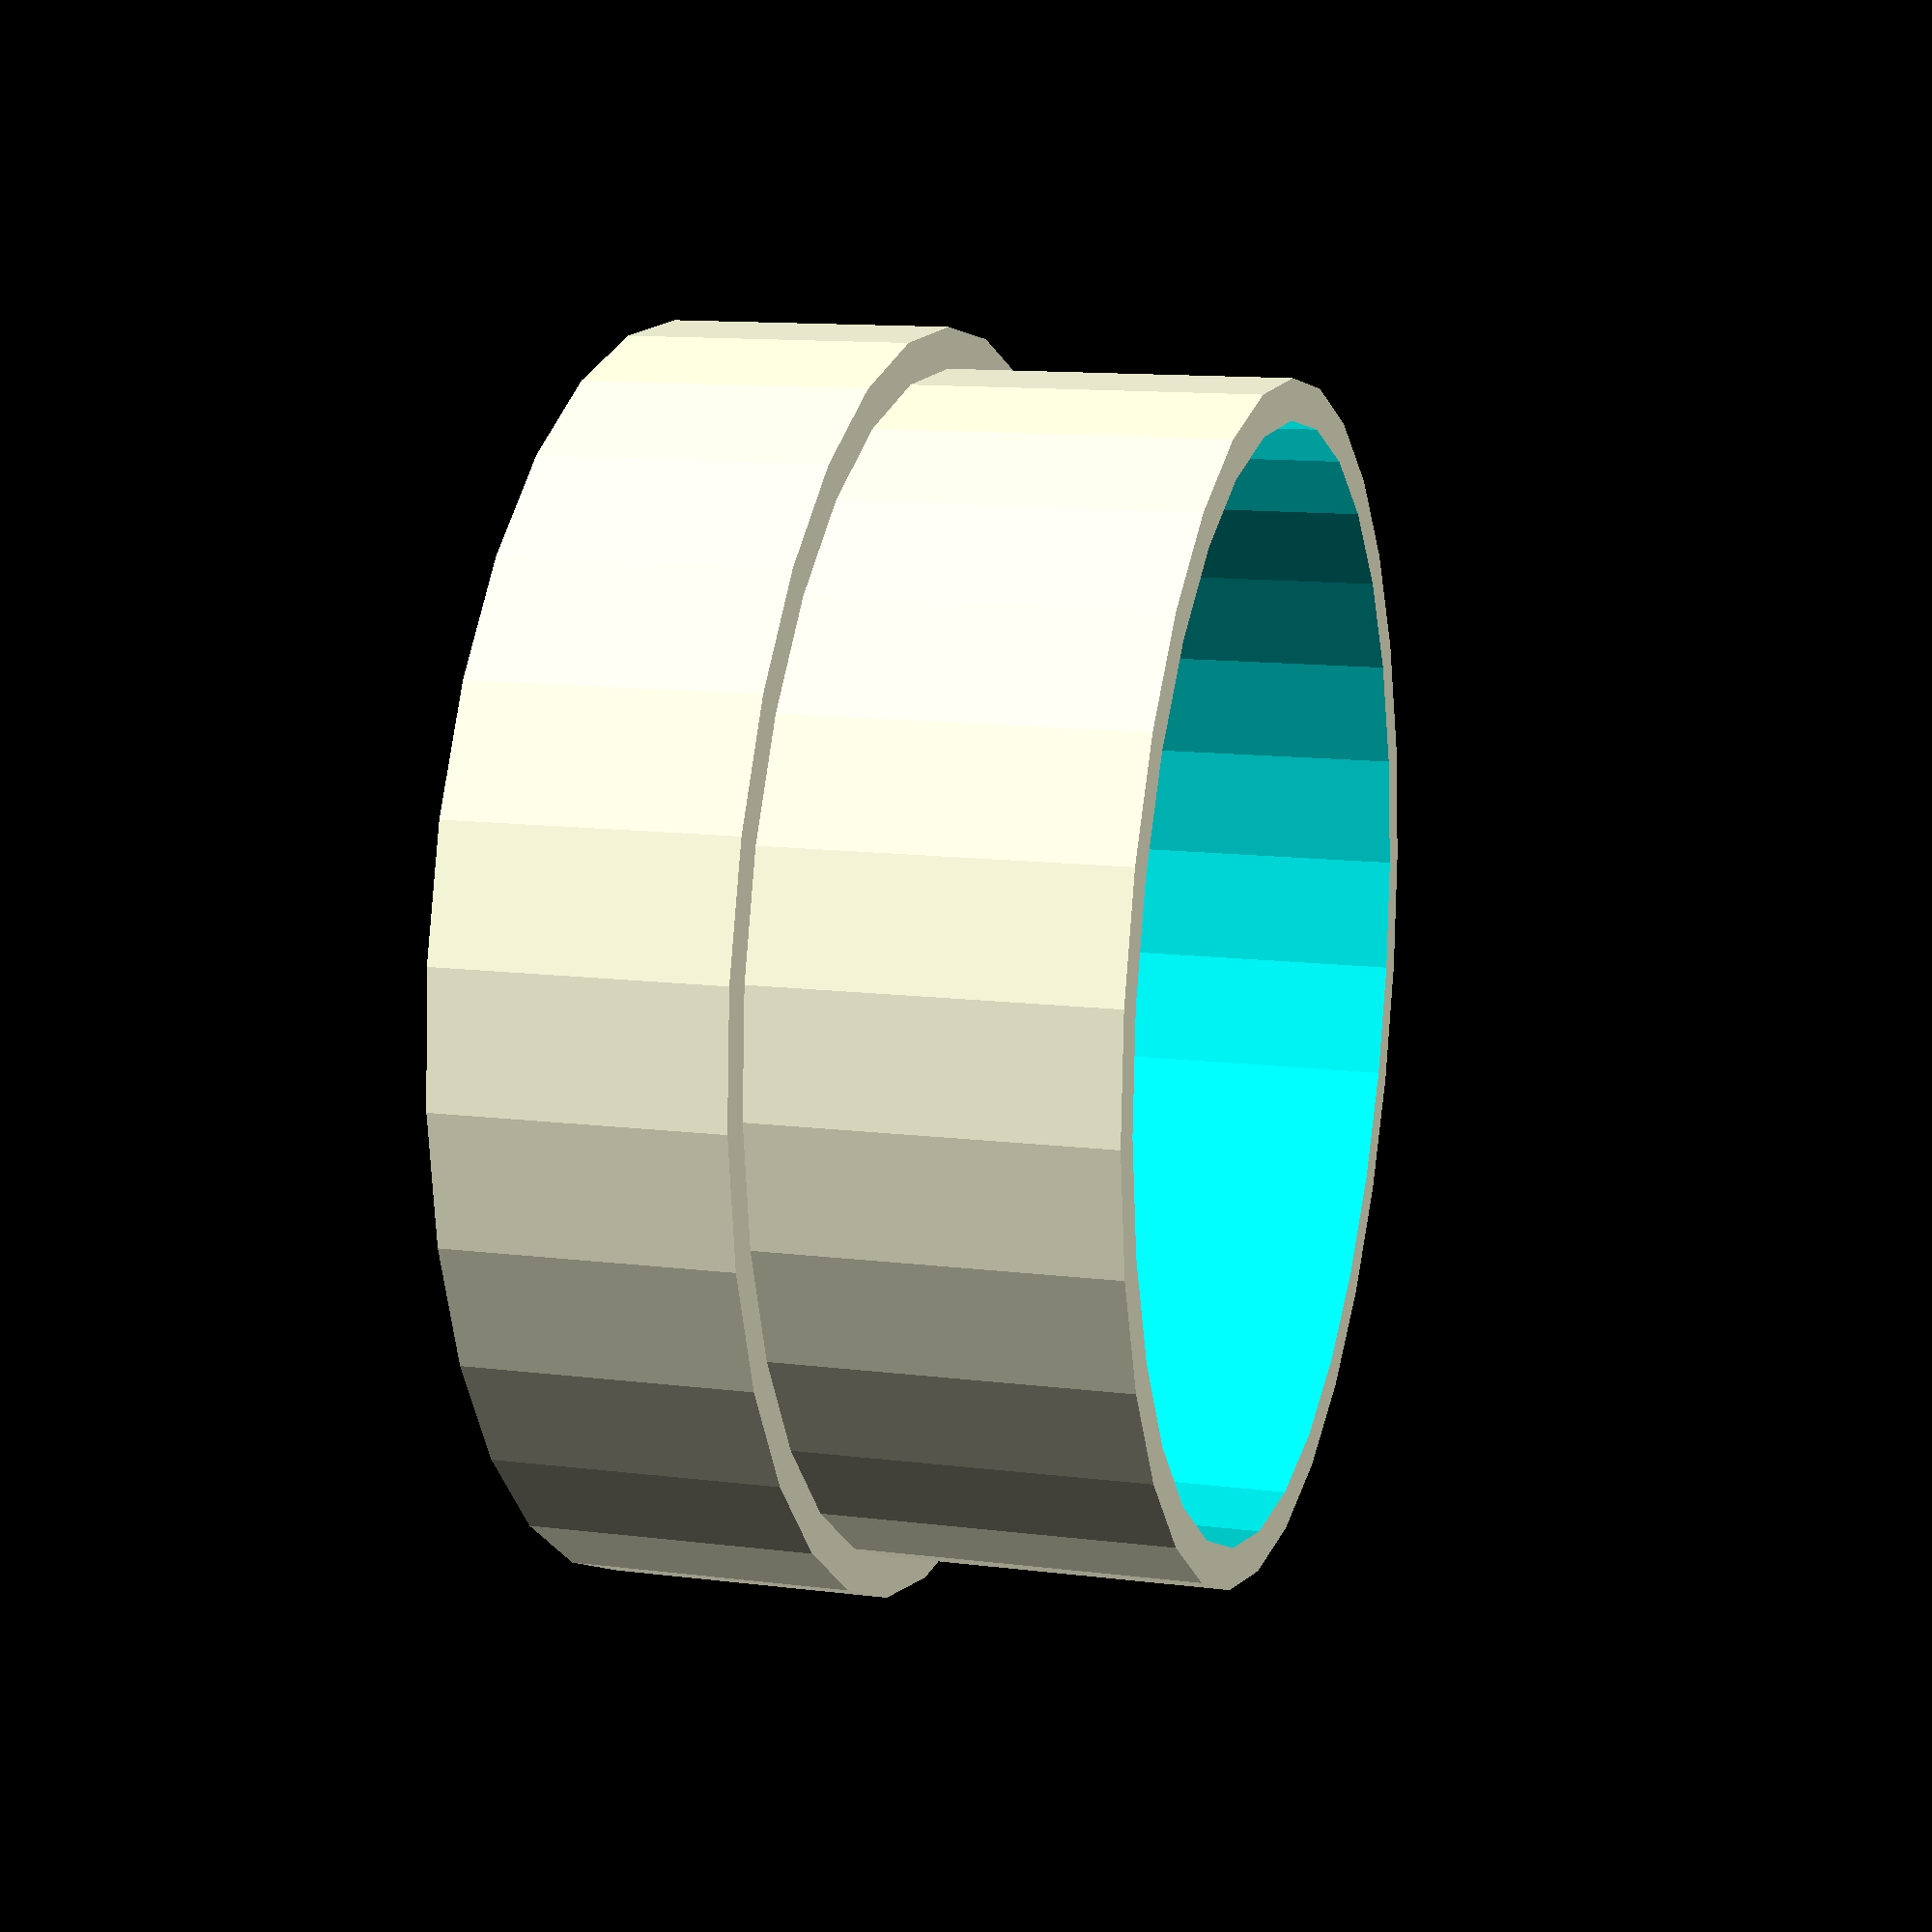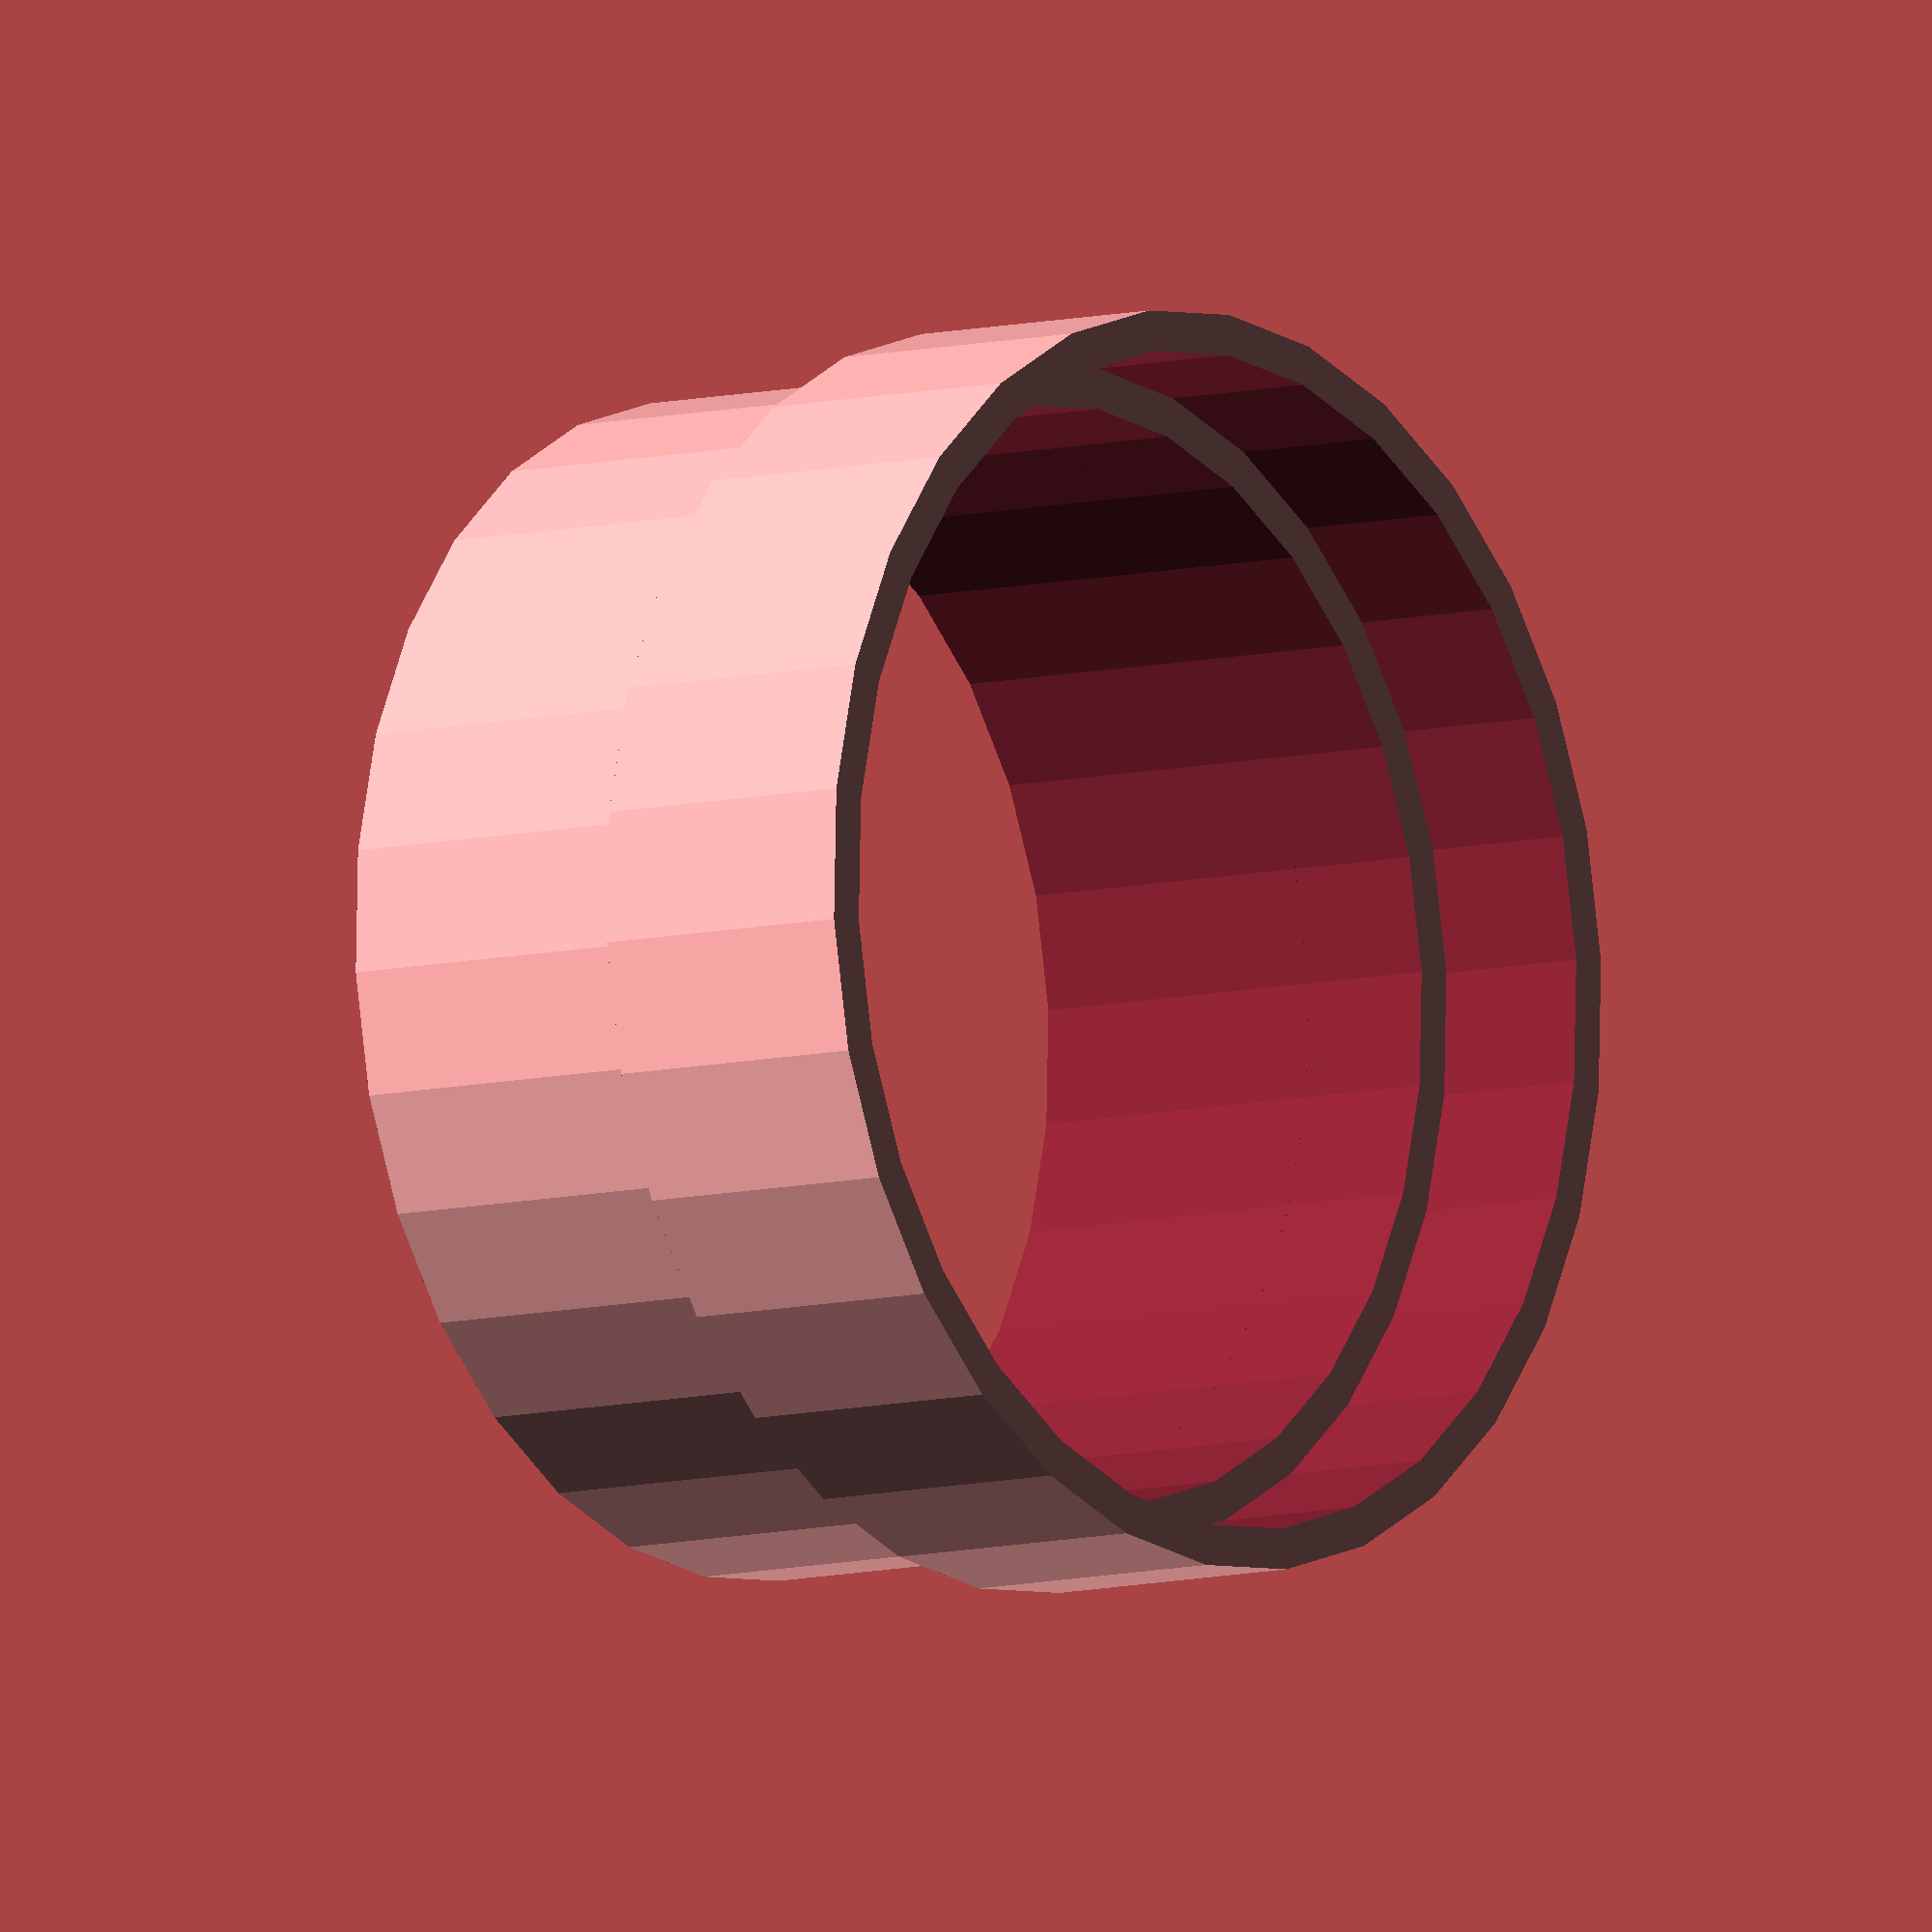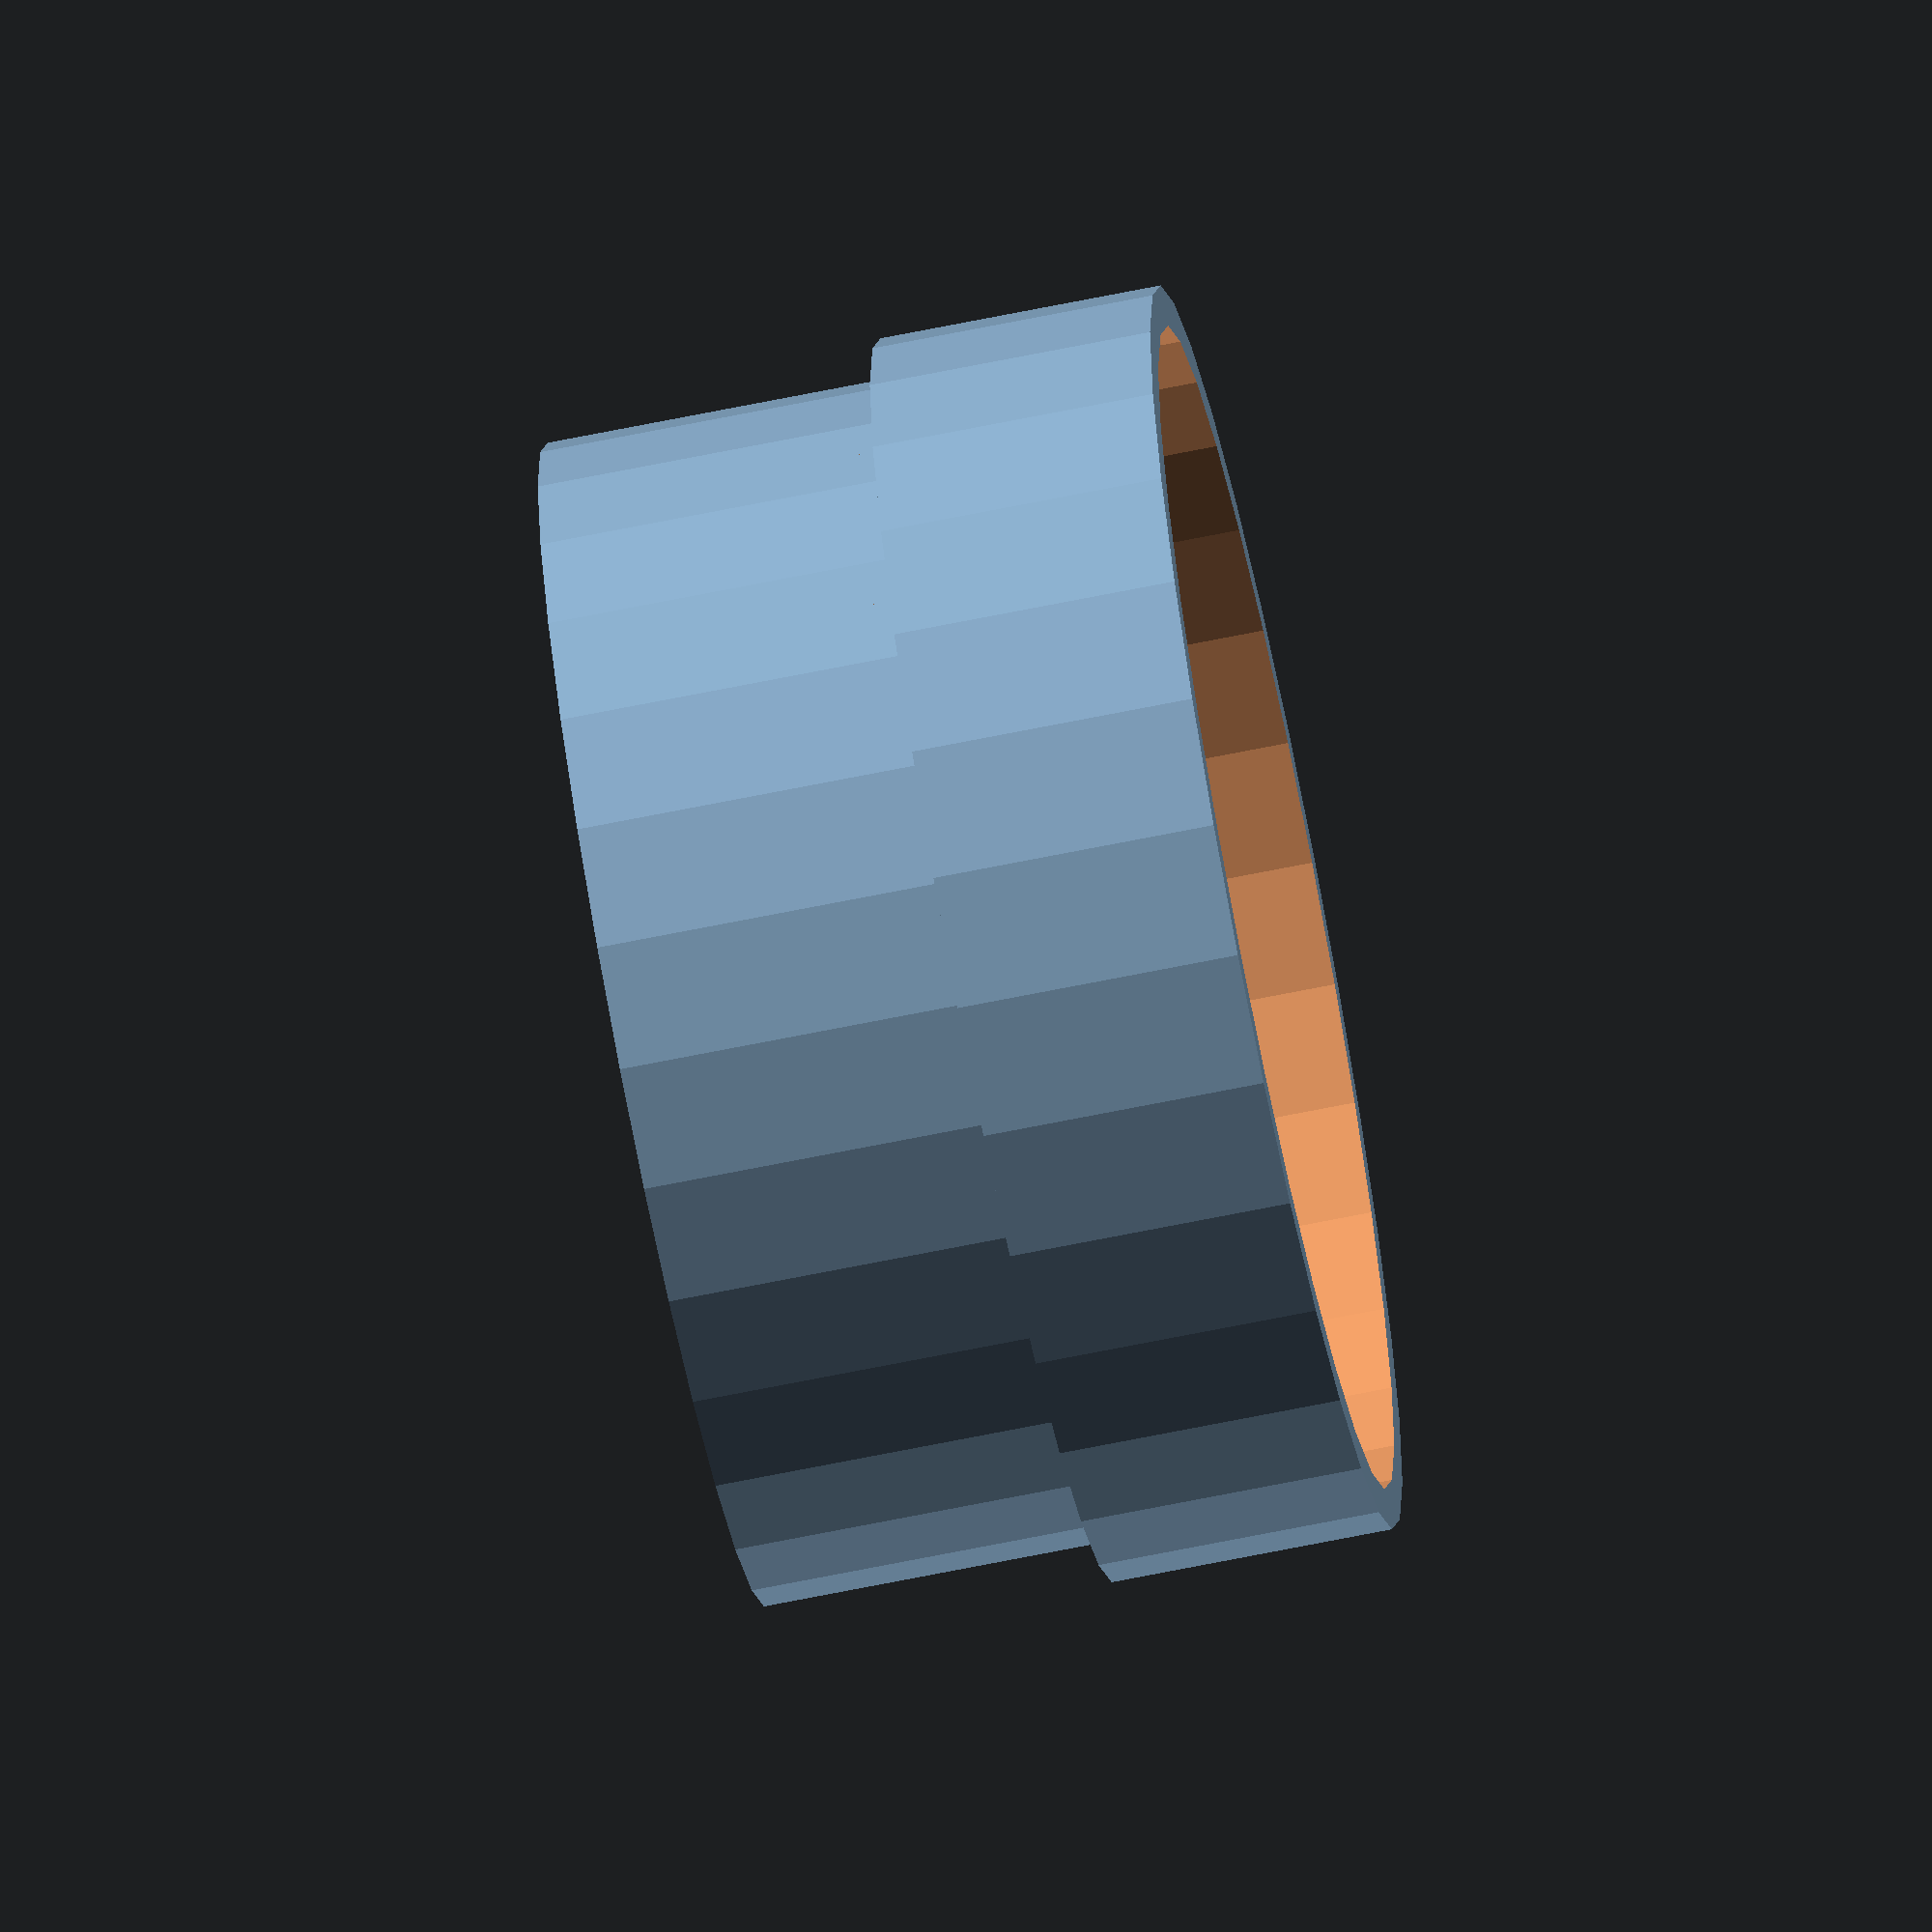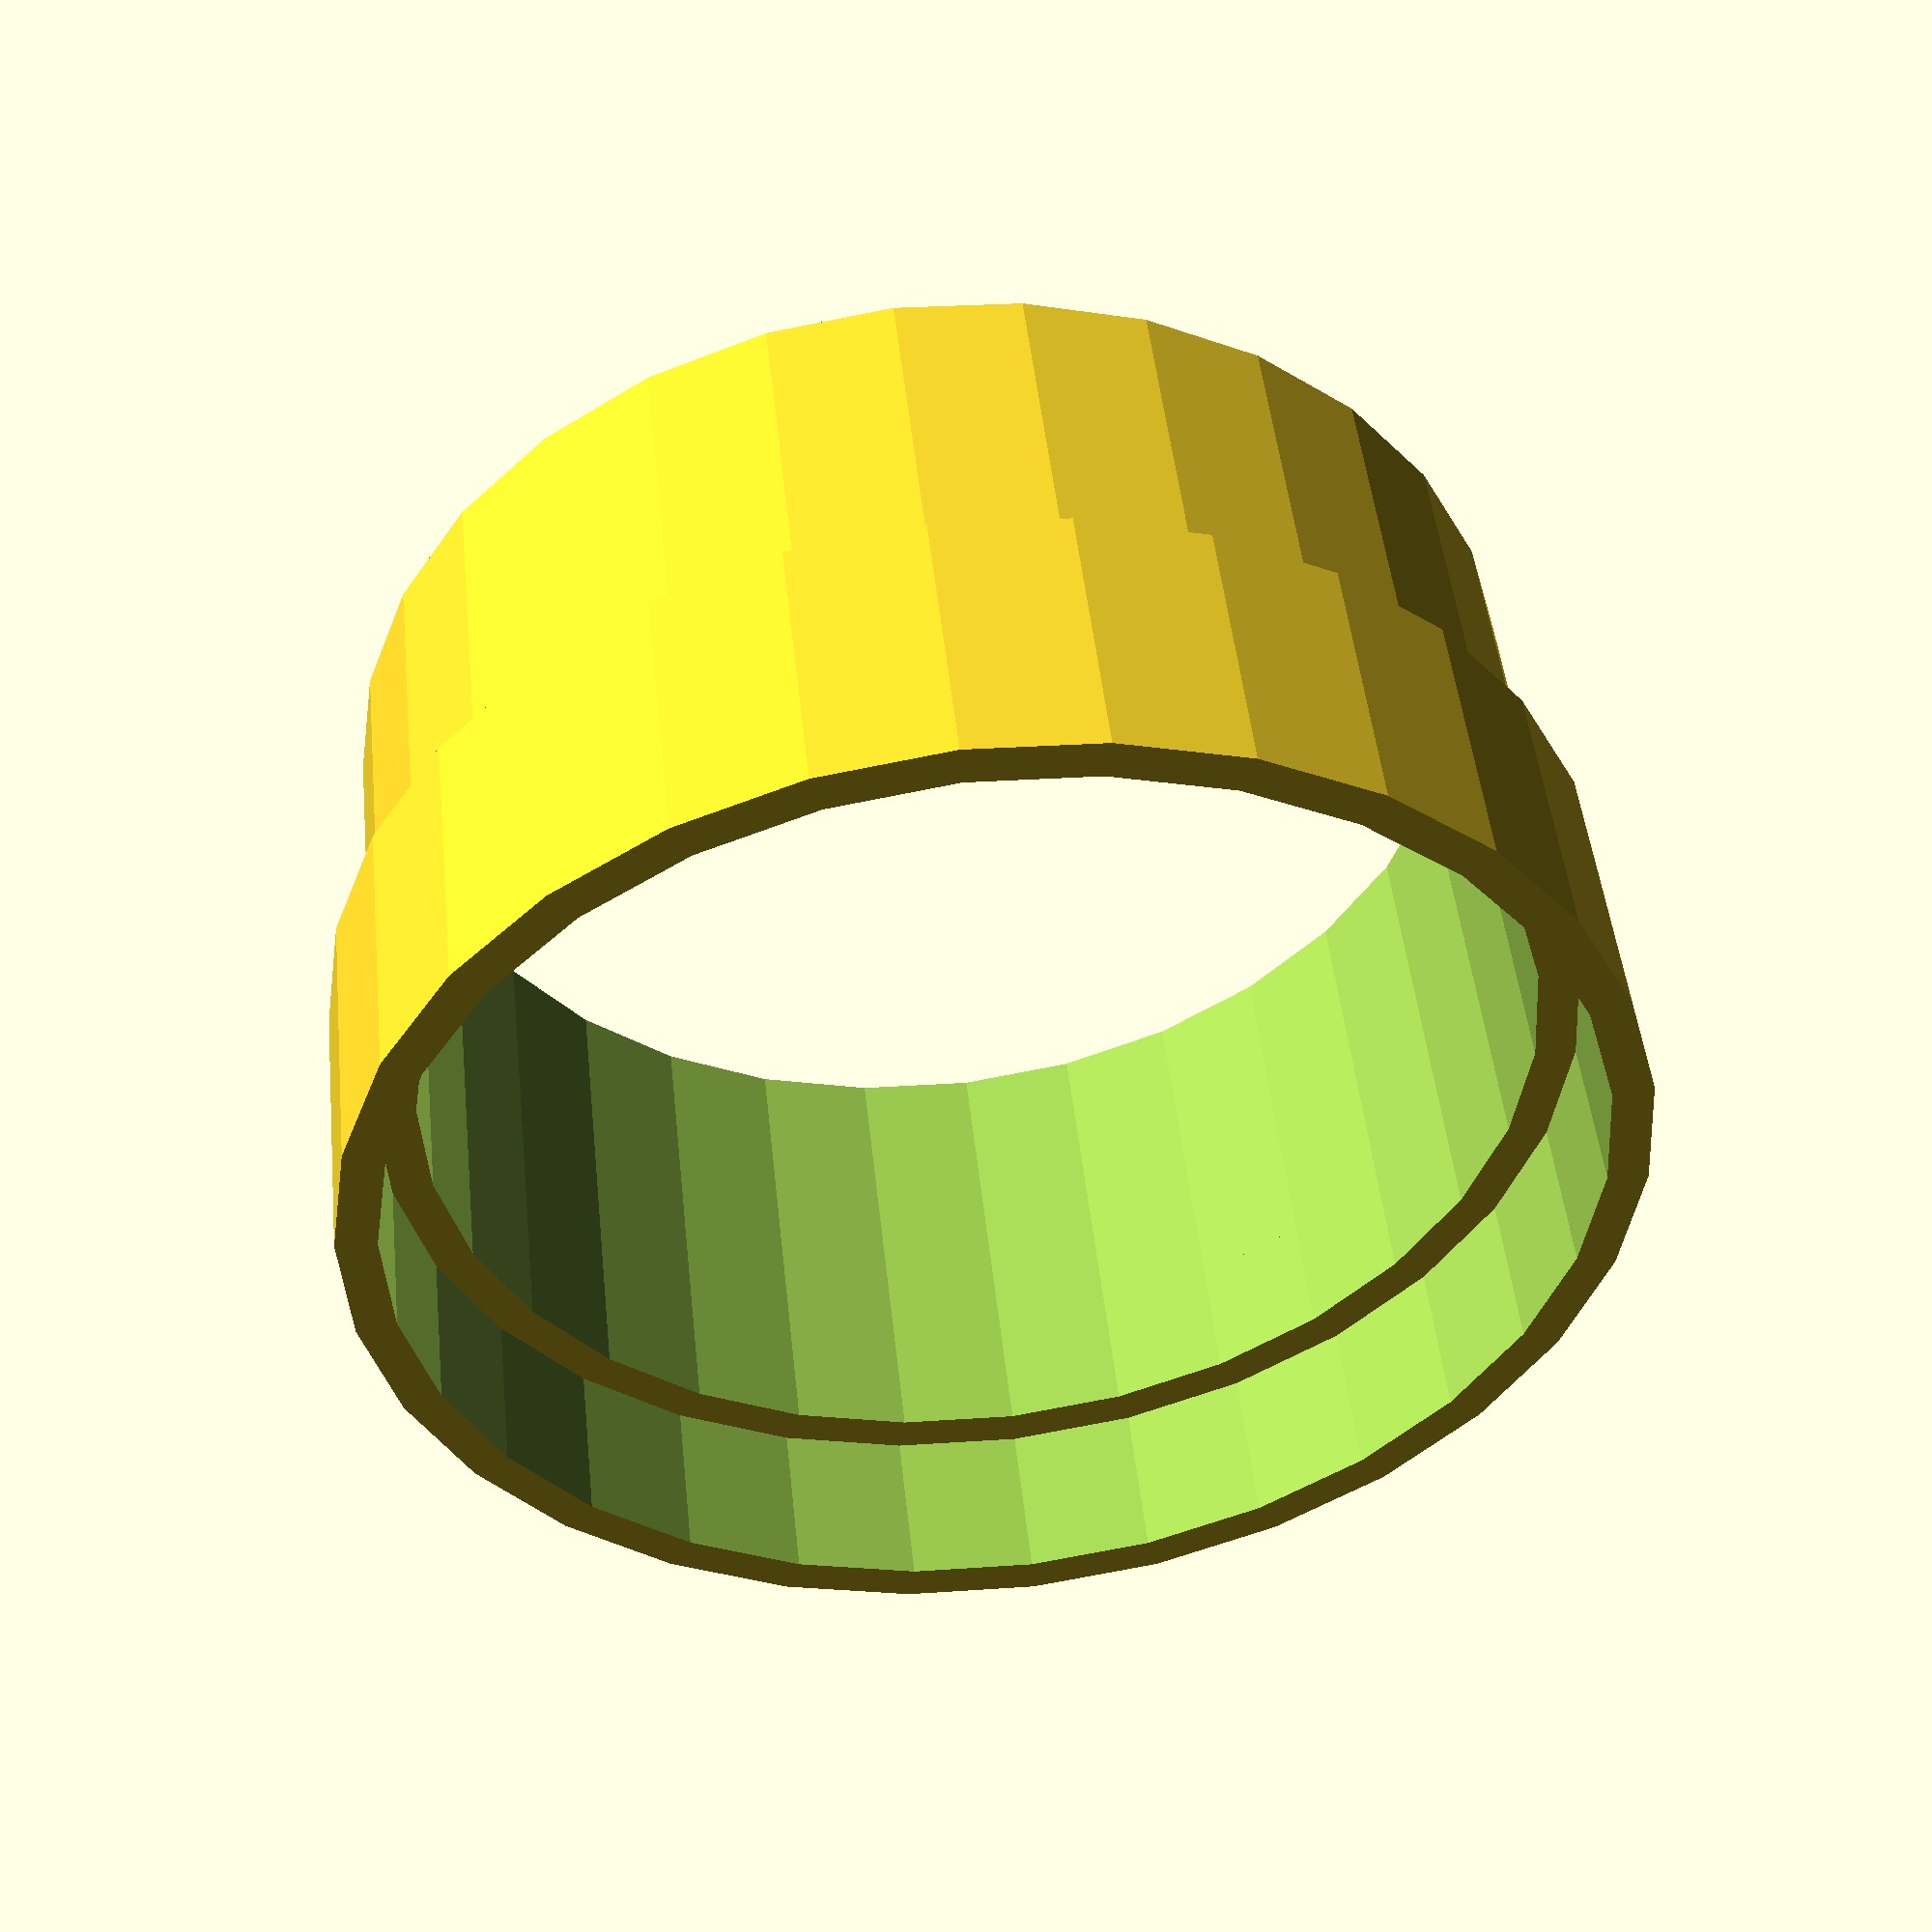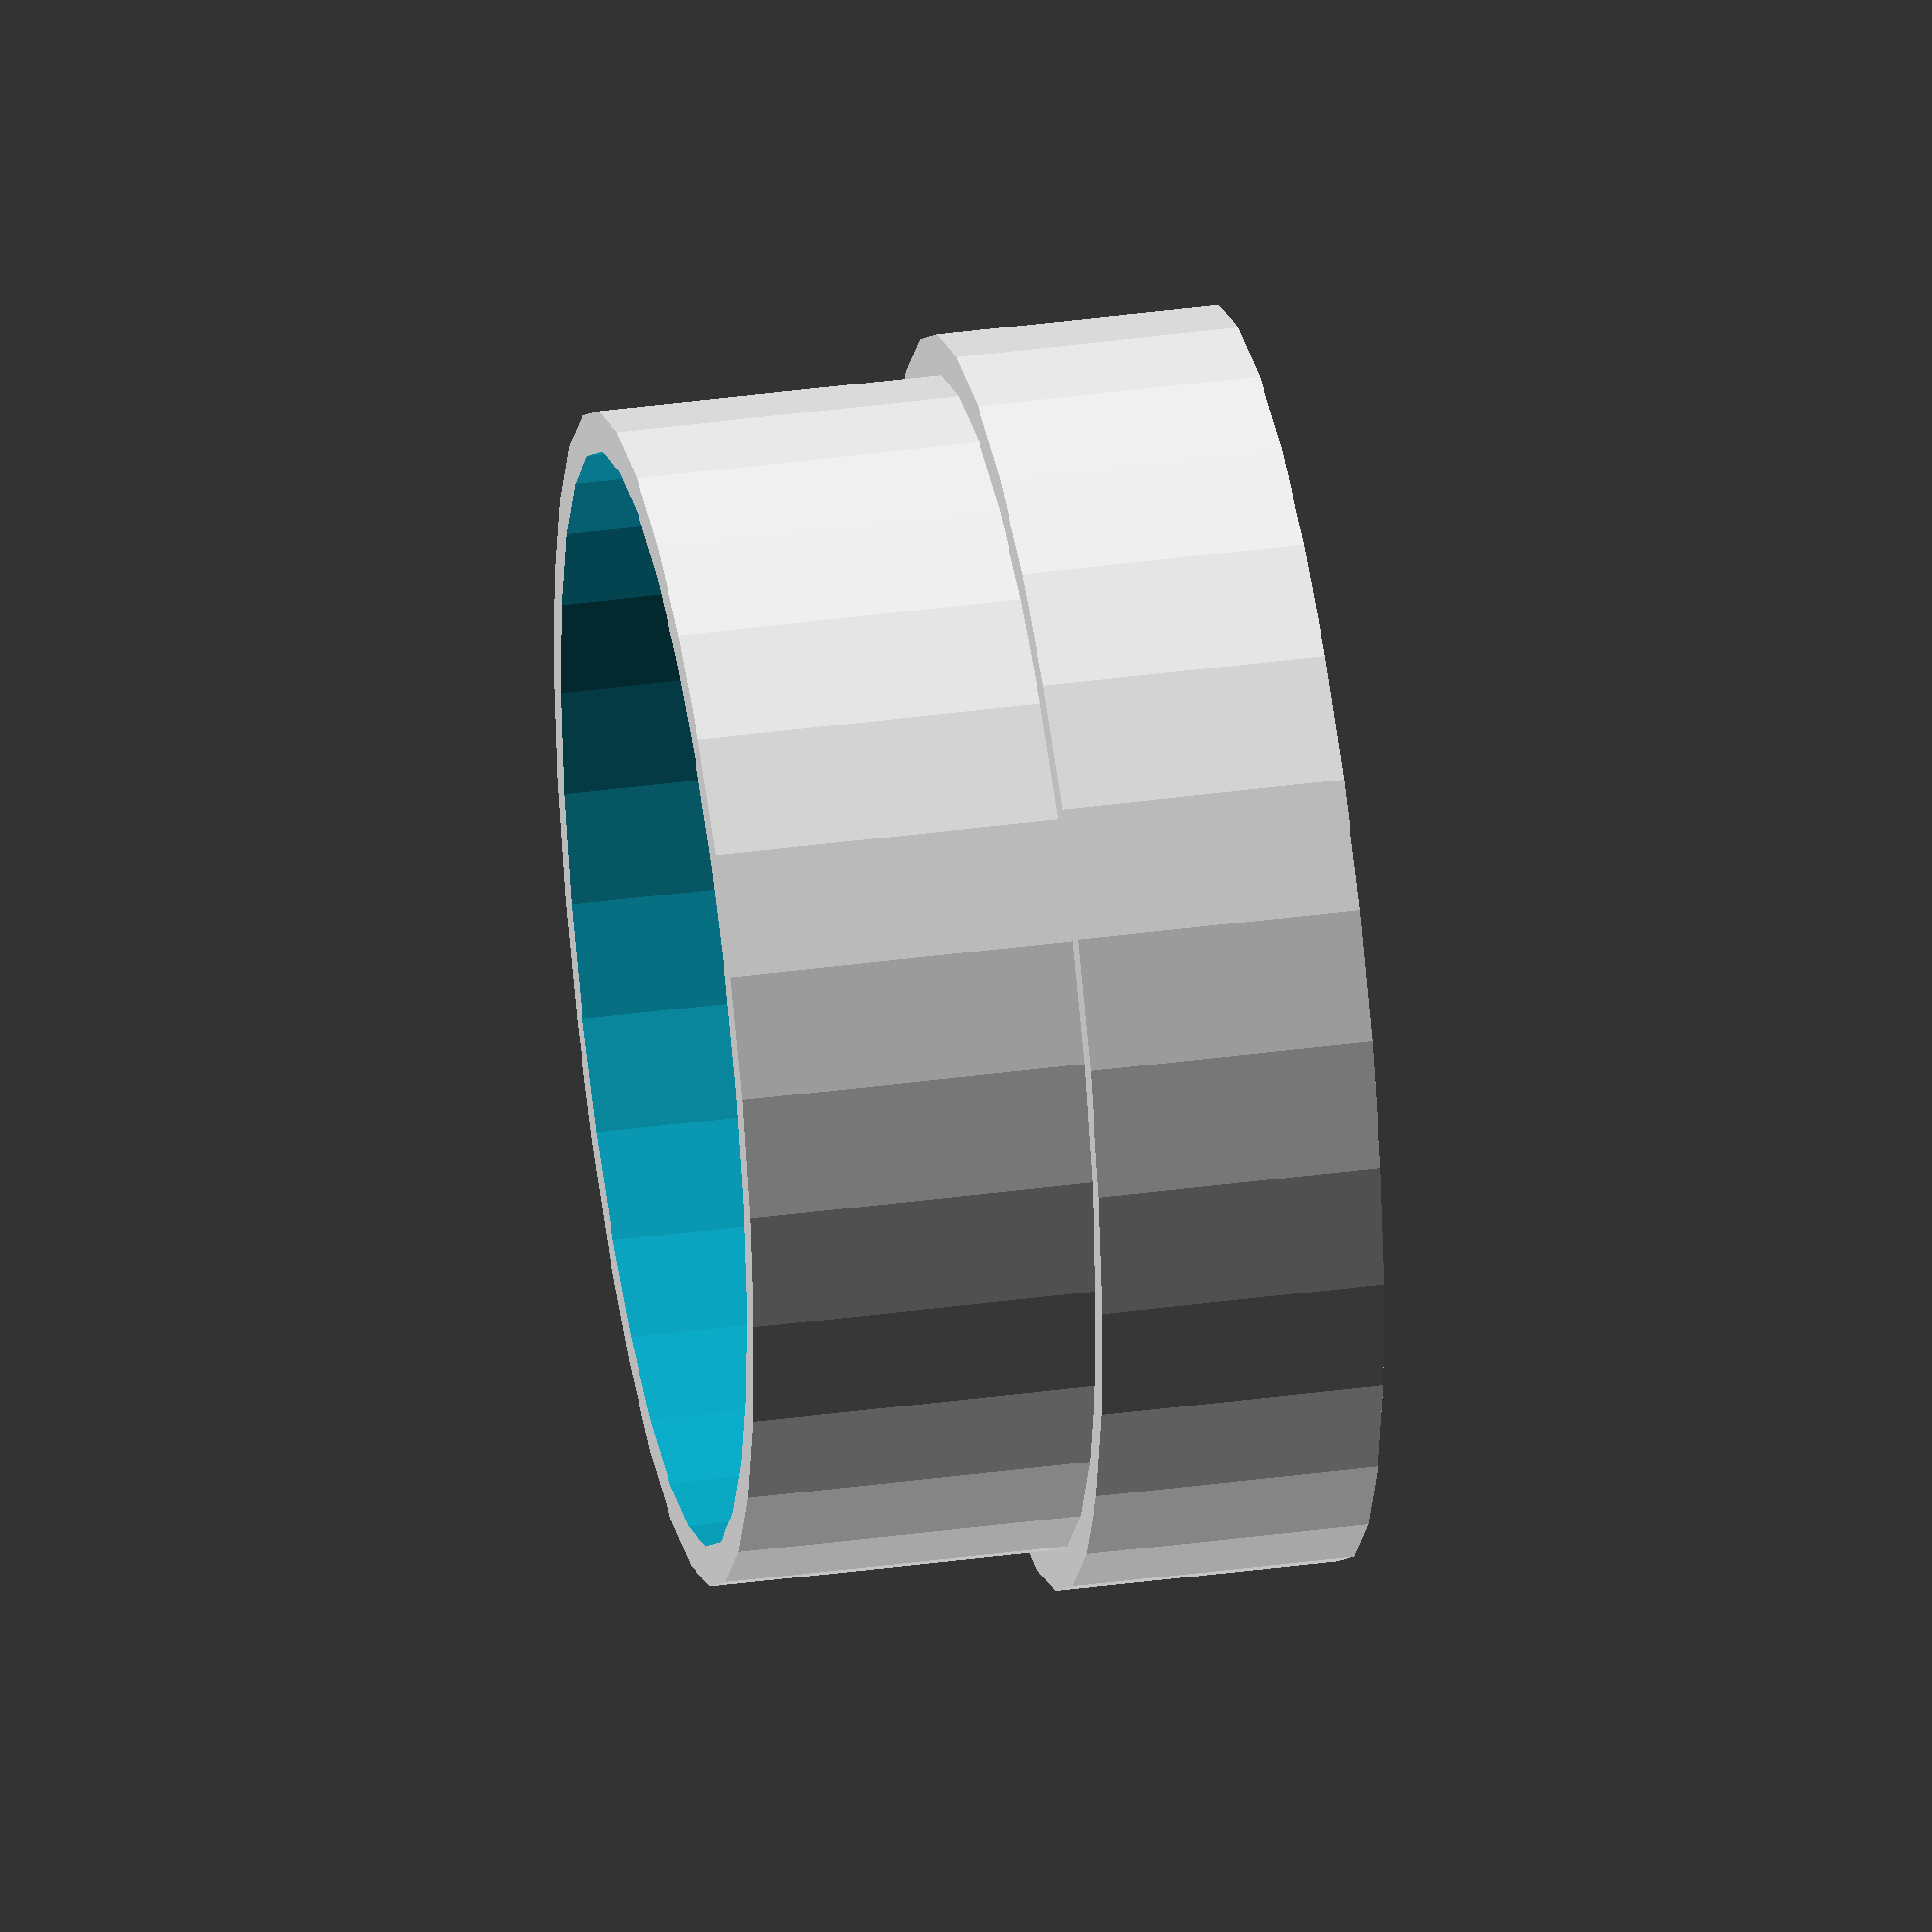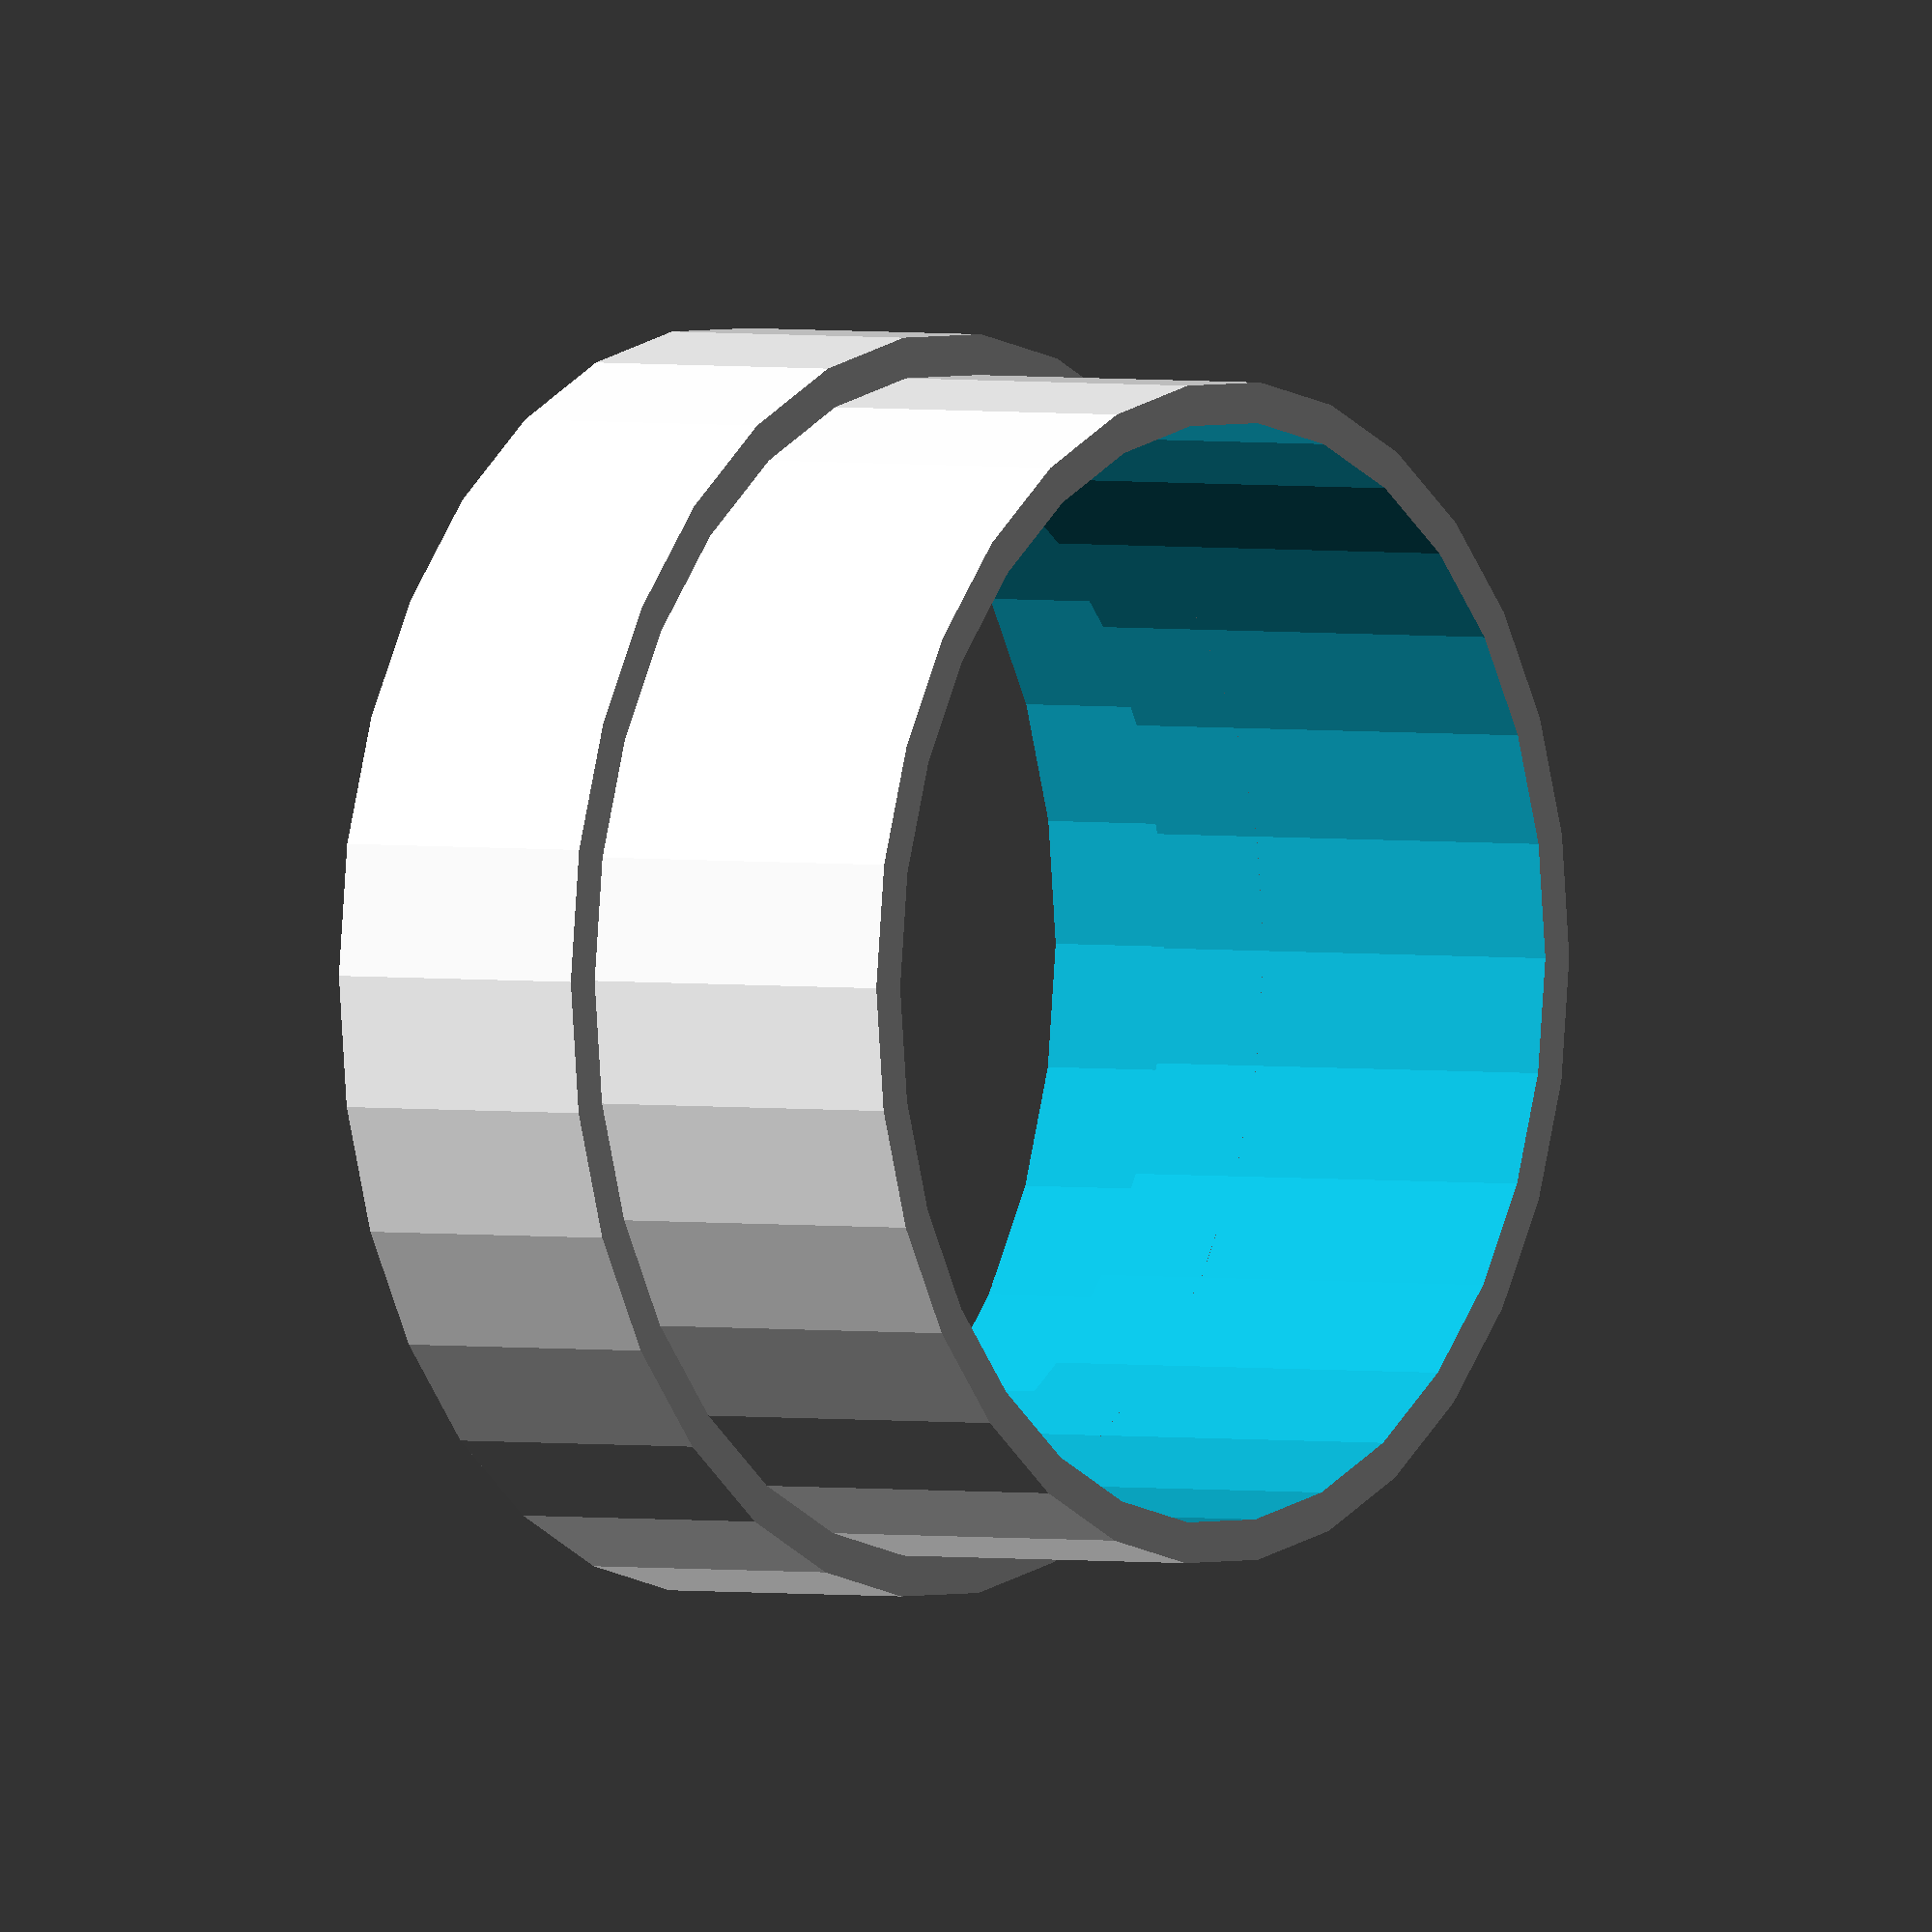
<openscad>
cutout = 6; // extra dimensions to make clear difference() operations

module donut(r_o, r_i, h, $fn, center=false) {
  difference() {
    cylinder(r=r_o, h=h, $fn=$fn, center=center);
    translate([0, 0, -.5])
    cylinder(r=r_i, h=h+1, $fn=$fn, center=center);
  }
}


////////////////////////
// NEON light
////////////////////////
neon_r_o = 29/2;
pi = 3.14159;

module neon_spacer() {
  r_o1 = neon_r_o;
  r_i1 = 24/2;
  h1 = 5;
  r_o2 = 32/2;
  r_i2 = r_o2 - 5;
  h2 = 10;
  h_overlap = 3;
  $fn=50;

  donut(r_o1, r_i1, h1+h_overlap, $fn);
  translate([0, 0, h1])
    donut(r_o2, r_o1, h2, $fn);
}
/*neon_spacer();*/

module neon_dichroic_filter_spacer() { // make me
  // measured vars
  r_lense = 29/2;
  r_lense_lip = 1;  // section that holds filter
  wall_thickness = 1;
  h_total = 15.5;
  h_lense = 2;
  // derived vars
  r_i = r_lense - r_lense_lip;
  r_o = r_lense + wall_thickness;
  lense_inset = 2 * h_lense;

  $fn = 90;

  donut(r_lense, r_i, h_total - lense_inset, $fn);
  translate([0, 0, h_total - lense_inset - 3])
  donut(r_o, r_lense, lense_inset + 3, $fn);
}
neon_dichroic_filter_spacer();

module neon_module() {
  r_o = neon_r_o;
  r_wireshaft = 2;
  y_groovemount = 2.5;
  x_groovemount = 1.5;
  x_offset_groovemount = 6/2;
  angle = 360 * x_offset_groovemount / (pi * 2*r_o);
  h = 18;

  difference() {
    cylinder(r=r_o, h=h, $fn=50);

    // part for wires
    translate([r_o, 0, 0])
      cylinder(r=r_wireshaft, h=h+cutout);
    translate([-r_o, 0, 0])
      cylinder(r=r_wireshaft, h=h+cutout);

    // part to attach into flashlight
    #translate([0, r_o - y_groovemount, 0])
      cube([x_groovemount, y_groovemount, h+cutout]);
    #rotate([0,0,angle])translate([0, -r_o, 0])
      cube([x_groovemount, y_groovemount, h+cutout]);
    #rotate([0,0,-angle])translate([0, -r_o, 0])
      cube([x_groovemount, y_groovemount, h+cutout]);
  }
}

/*$fn=20;*/
/*translate([20 + 2*neon_r_o, 0, 0])*/
  /*neon_spacer();*/
/*neon_module();*/




</openscad>
<views>
elev=347.8 azim=146.1 roll=106.6 proj=p view=solid
elev=7.8 azim=283.7 roll=307.4 proj=o view=solid
elev=248.3 azim=179.7 roll=258.5 proj=o view=solid
elev=132.0 azim=170.5 roll=186.0 proj=p view=solid
elev=321.9 azim=339.8 roll=260.3 proj=o view=solid
elev=177.9 azim=107.8 roll=54.2 proj=o view=wireframe
</views>
